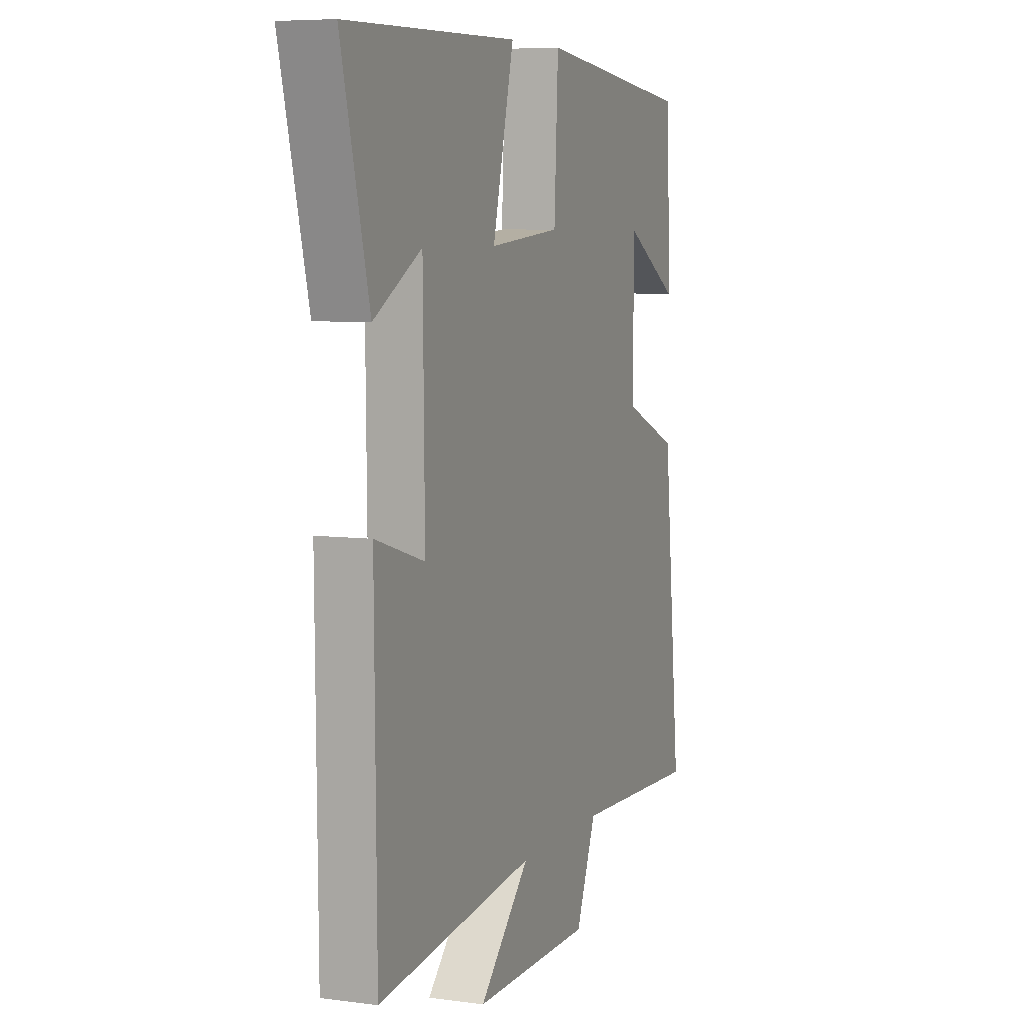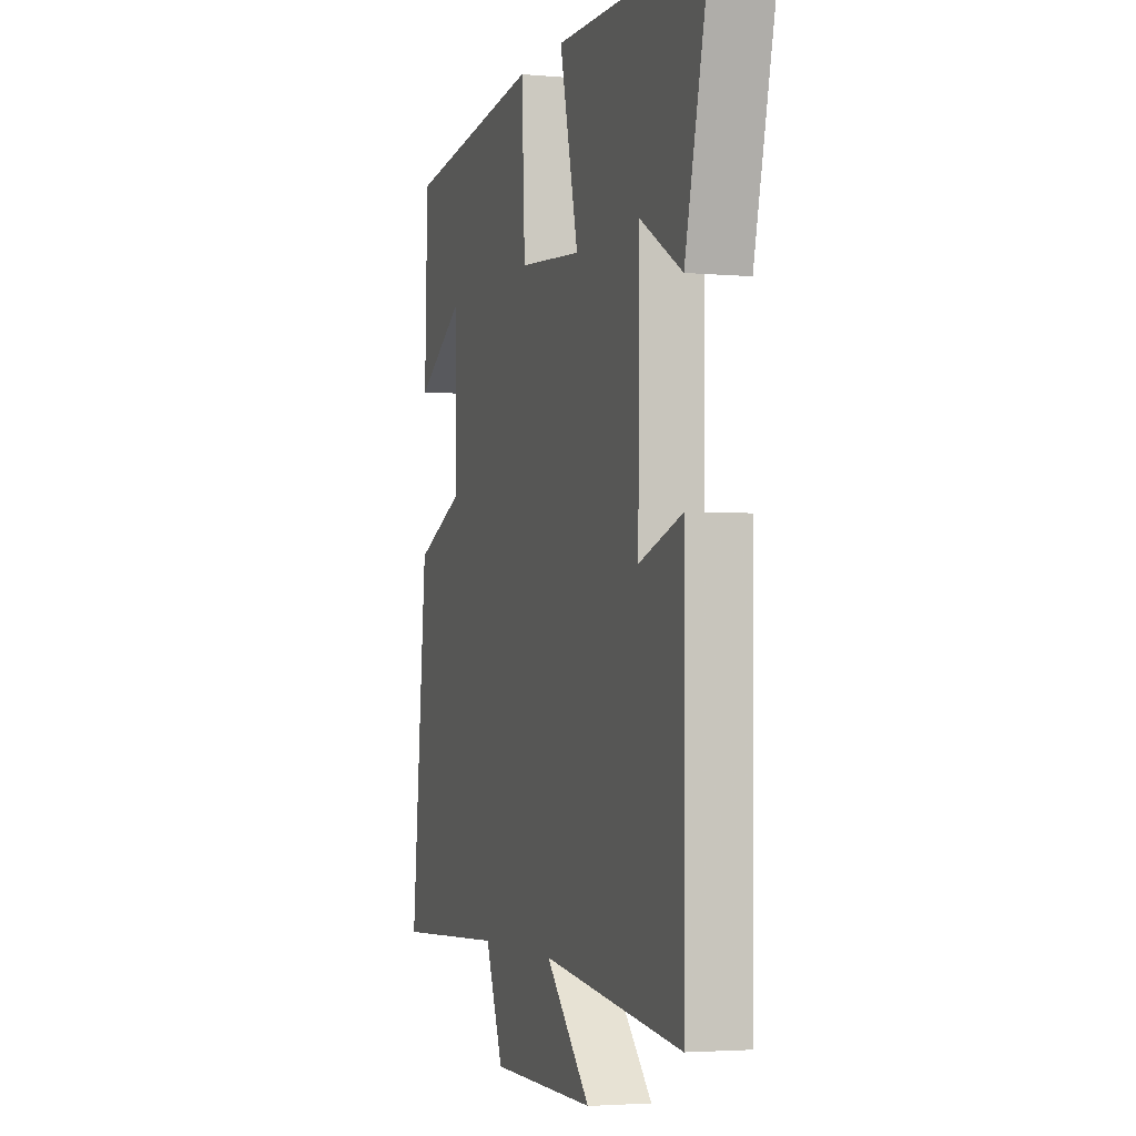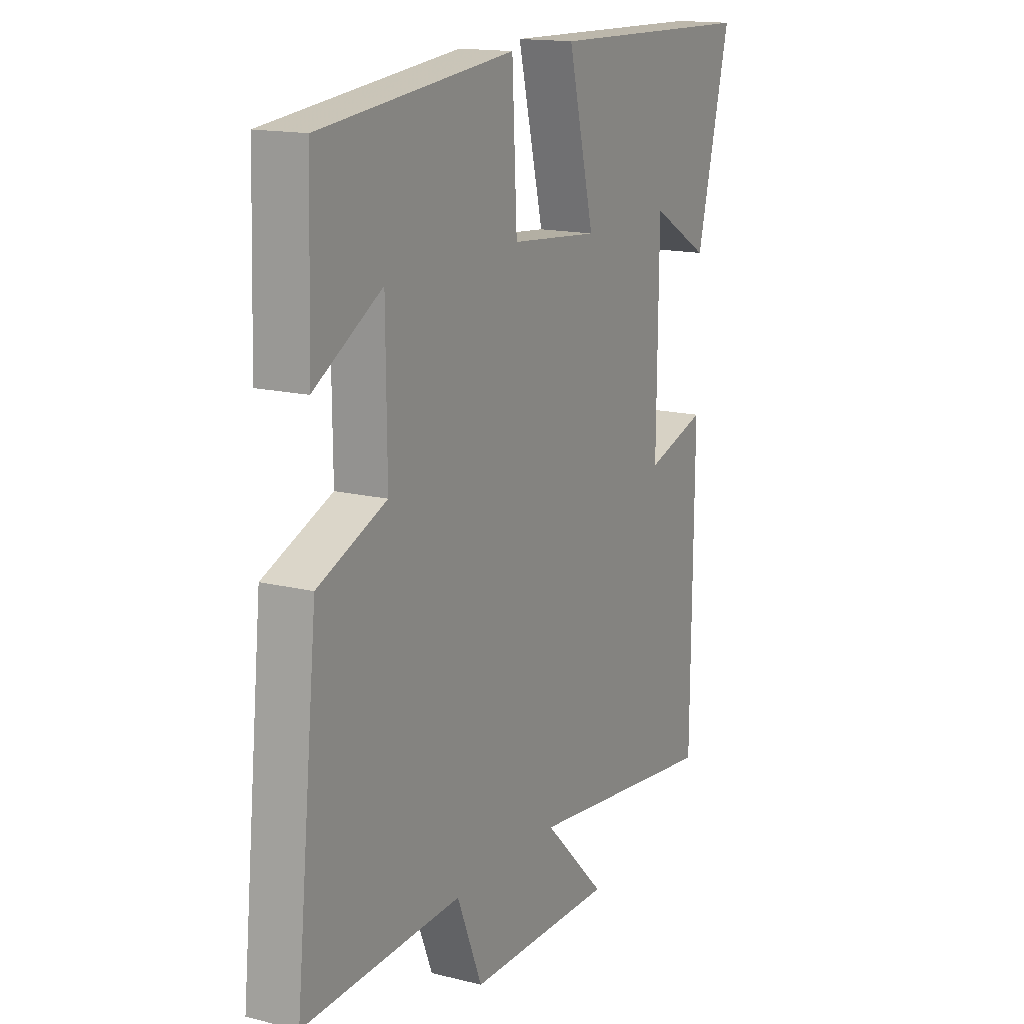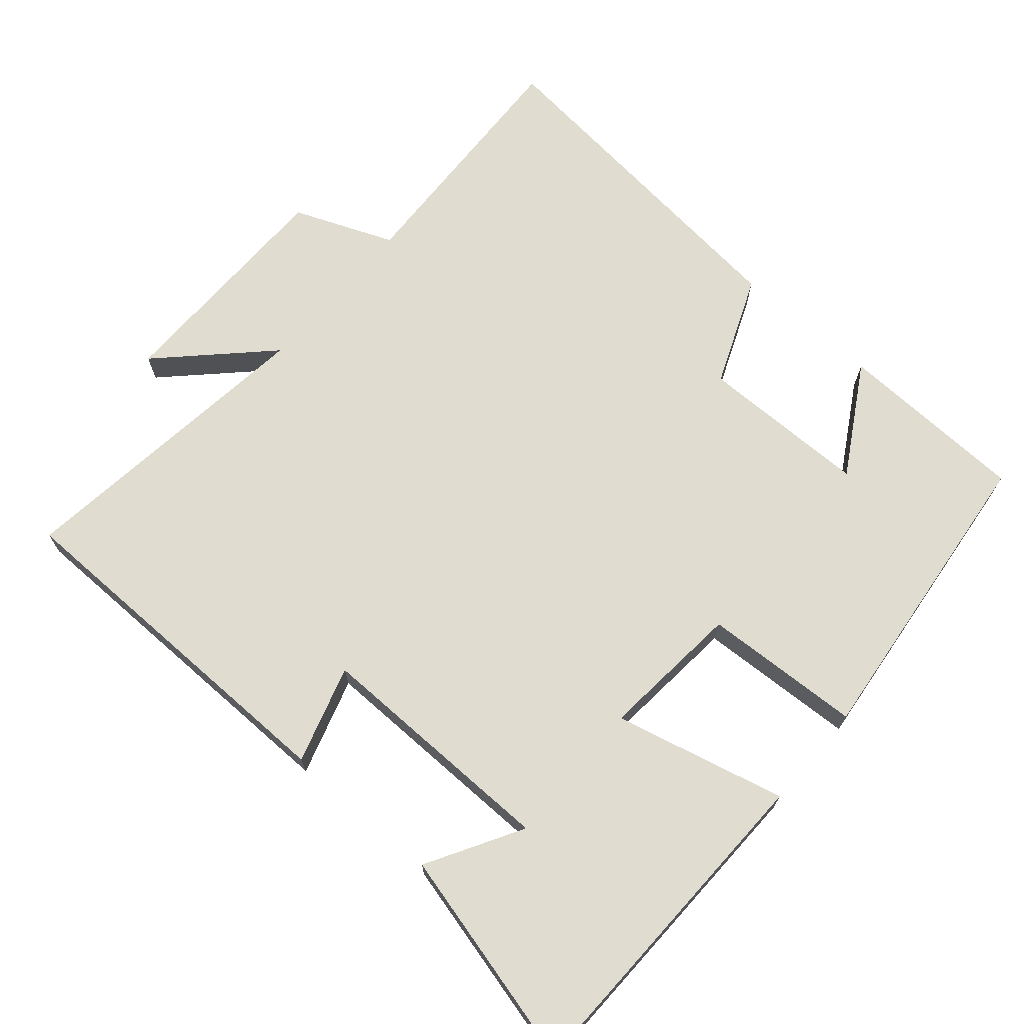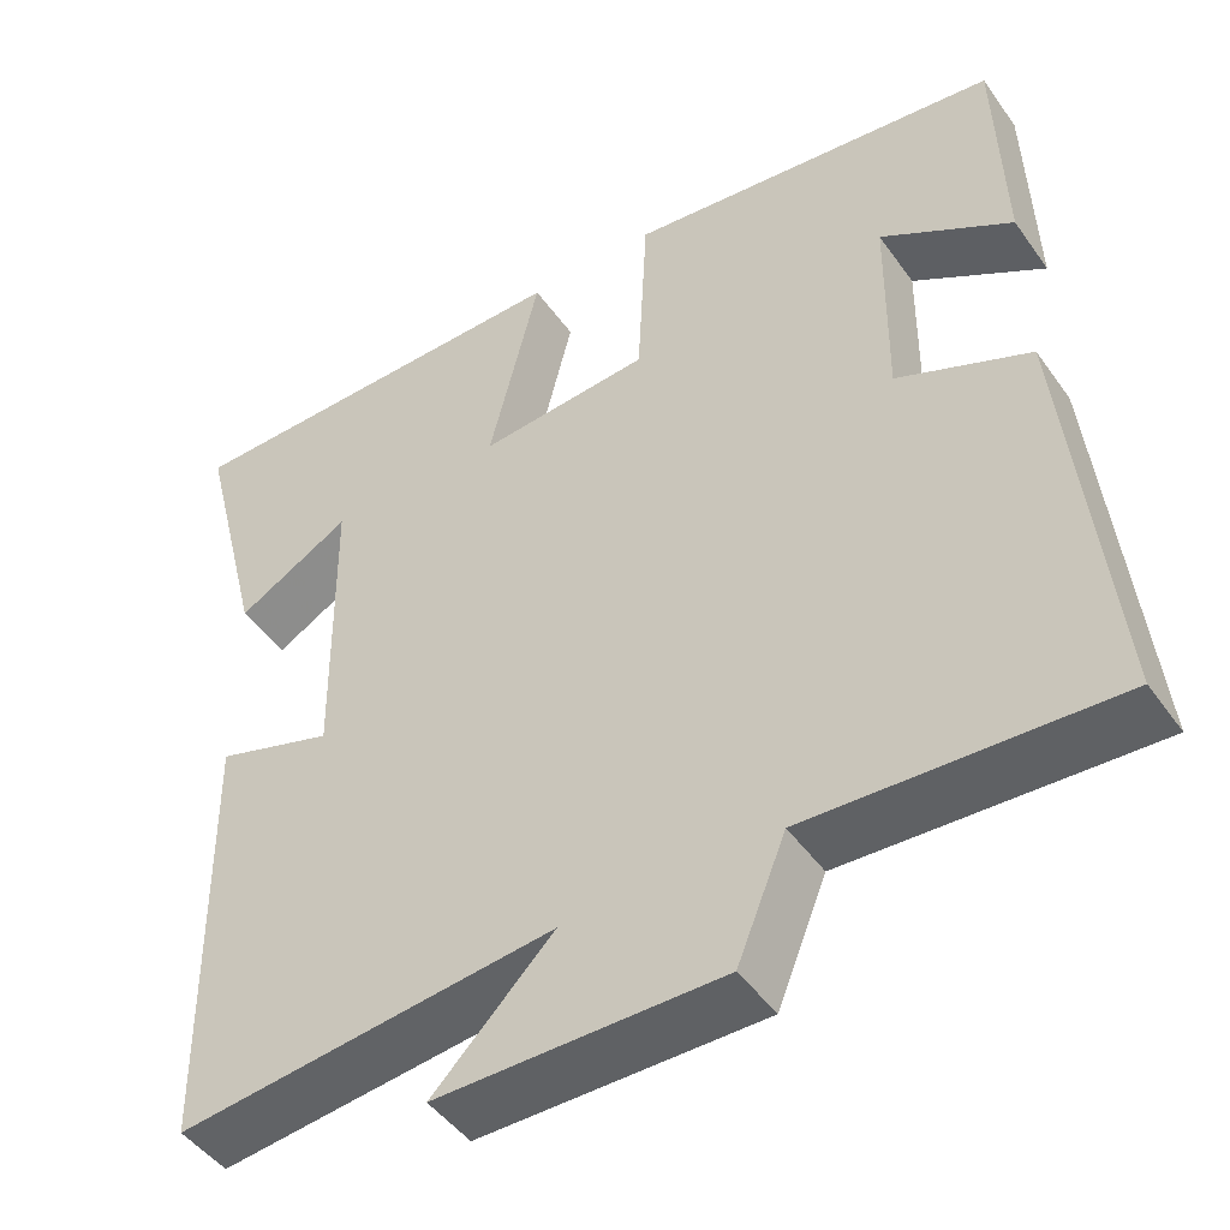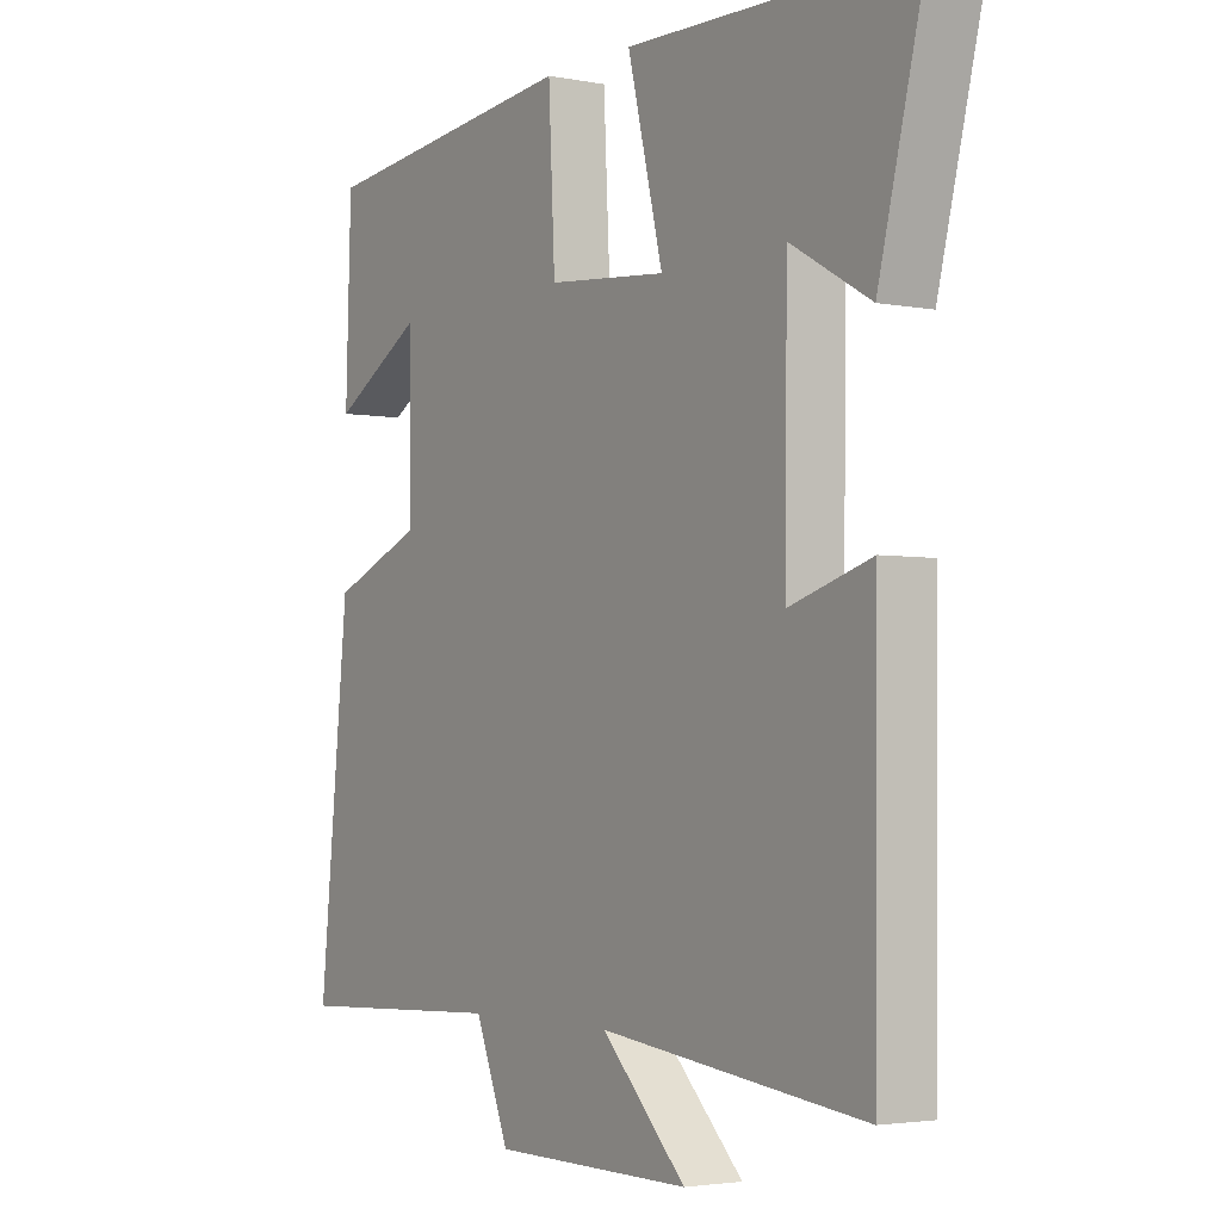
<metadata>
{"format":"obj","ext":"obj","renderer":"f3d","projection":"perspective","resolution":1024,"background":"white","views":[{"elev":6.8,"azim":-68.4,"up":"+Z"},{"elev":-3.2,"azim":-107.2,"up":"+Z"},{"elev":15.4,"azim":117.8,"up":"+Z"},{"elev":69.6,"azim":-49.2,"up":"+Y"},{"elev":-46.6,"azim":33.4,"up":"+Z"},{"elev":-3.1,"azim":-123.5,"up":"+Z"}]}
</metadata>
<code>
v -0.495 0.07 -0.553
v -0.5 0.07 -0.044
v -0.363 0.07 -0.086
v -0.367 0.07 0.26
v -0.5 0.07 0.184
v -0.577 0.07 0.49
v -0.1 0.07 0.5
v -0.159 0.07 0.259
v 0.041 0.07 0.277
v 0.052 0.07 0.5
v 0.491 0.07 0.452
v 0.5 0.07 0.184
v 0.347 0.07 0.274
v 0.345 0.07 0.036
v 0.5 0.07 -0.028
v 0.55 0.07 -0.515
v 0.193 0.07 -0.5
v 0.136 0.07 -0.64
v -0.196 0.07 -0.642
v -0.055 0.07 -0.5
v -0.495 0 -0.553
v -0.5 0 -0.044
v -0.363 0 -0.086
v -0.367 0 0.26
v -0.5 0 0.184
v -0.577 0 0.49
v -0.1 0 0.5
v -0.159 0 0.259
v 0.041 0 0.277
v 0.052 0 0.5
v 0.491 0 0.452
v 0.5 0 0.184
v 0.347 0 0.274
v 0.345 0 0.036
v 0.5 0 -0.028
v 0.55 0 -0.515
v 0.193 0 -0.5
v 0.136 0 -0.64
v -0.196 0 -0.642
v -0.055 0 -0.5
f 17 18 19 20
f 14 15 16 17
f 13 14 17 20
f 10 11 12 13
f 9 10 13
f 13 20 1
f 9 13 1
f 8 9 1
f 4 5 6 7
f 3 4 7 8
f 1 2 3
f 1 3 8
f 40 39 38 37
f 37 36 35 34
f 40 37 34 33
f 33 32 31 30
f 33 30 29
f 21 40 33
f 21 33 29
f 21 29 28
f 27 26 25 24
f 28 27 24 23
f 23 22 21
f 28 23 21
f 1 21 22 2
f 2 22 23 3
f 3 23 24 4
f 4 24 25 5
f 5 25 26 6
f 6 26 27 7
f 7 27 28 8
f 8 28 29 9
f 9 29 30 10
f 10 30 31 11
f 11 31 32 12
f 12 32 33 13
f 13 33 34 14
f 14 34 35 15
f 15 35 36 16
f 16 36 37 17
f 17 37 38 18
f 18 38 39 19
f 19 39 40 20
f 20 40 21 1

</code>
